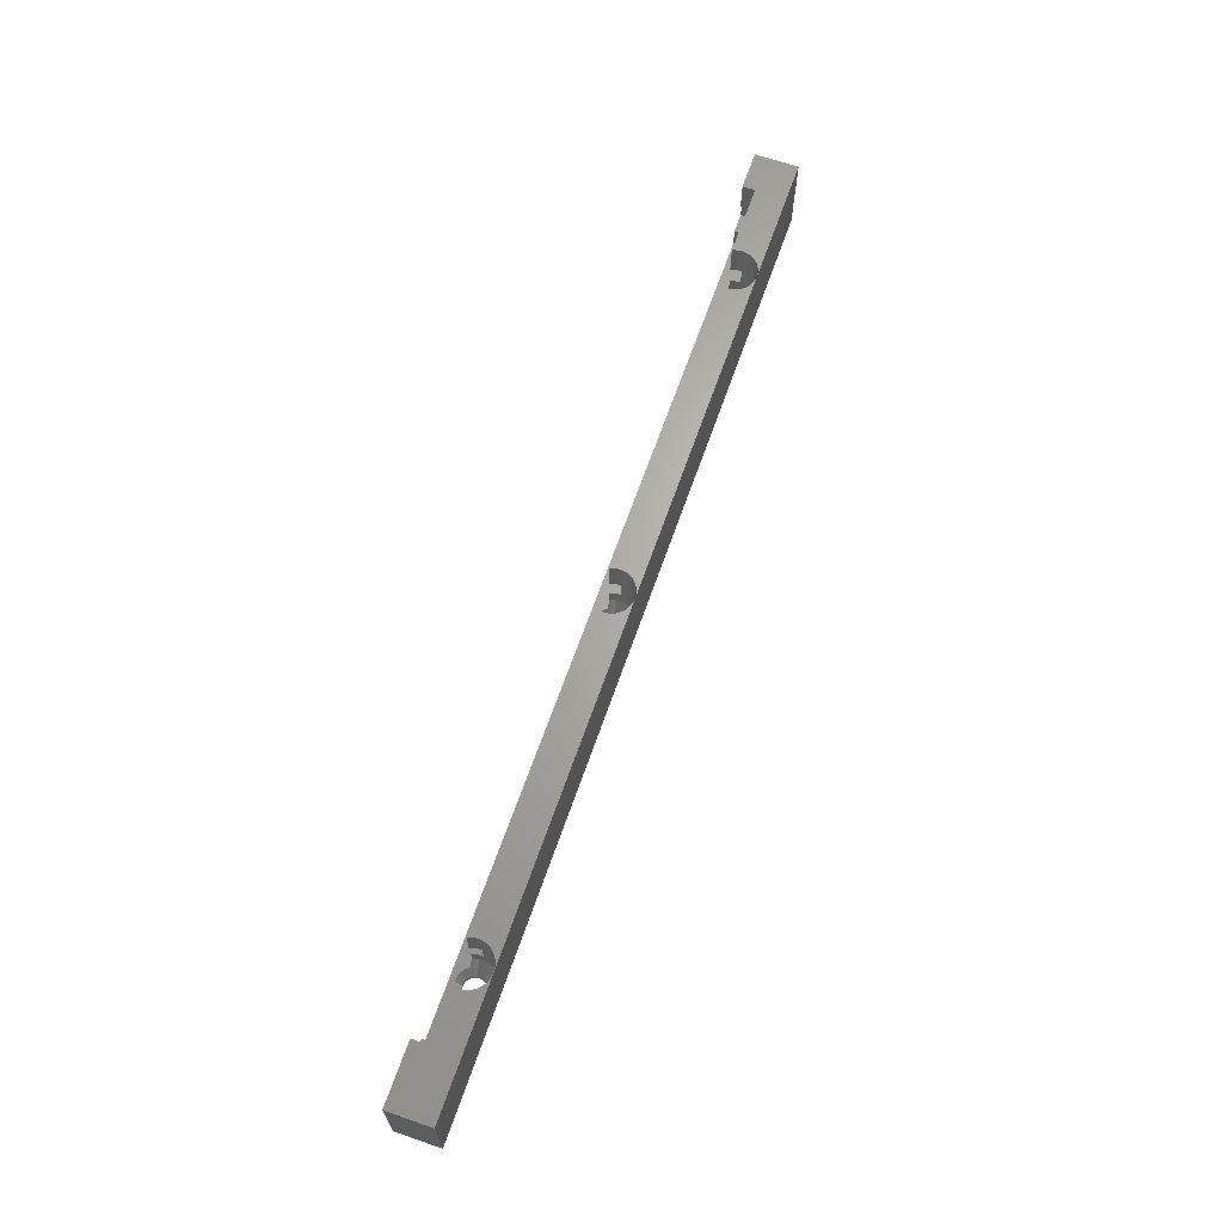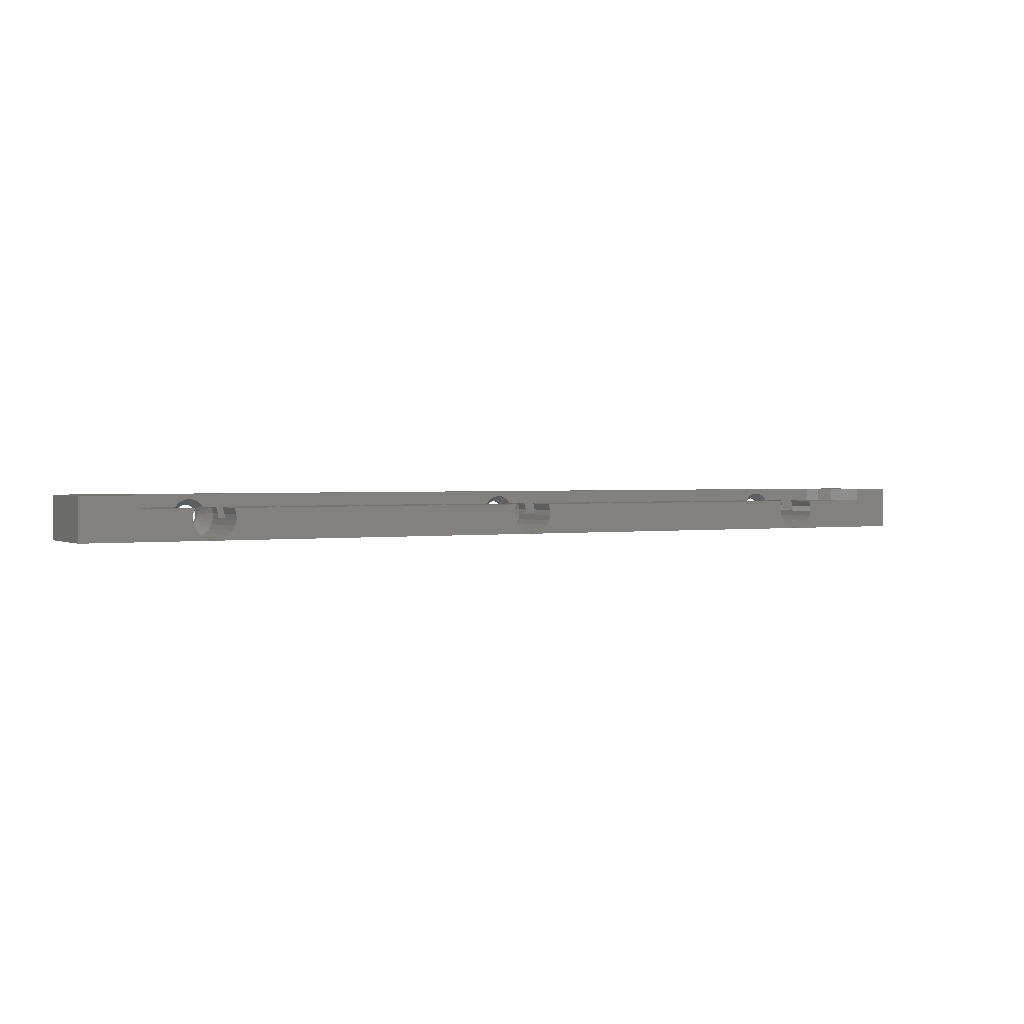
<metadata>
{"format":"stl","ext":"stl","renderer":"f3d","projection":"perspective","resolution":1024,"background":"white","views":[{"elev":65.6,"azim":109.2,"up":"+Y"},{"elev":1.5,"azim":150.5,"up":"+Z"}]}
</metadata>
<code>
# stl→obj: 395 verts, 798 faces
v -55 2.5 -30
v -55 12.5 -25
v -55 12.5 -30
v -55 2.5 -25
v -50.5 12.5 -25
v -51 8.75 -25
v -50.5 8.75 -25
v -51 6.55 -25
v -48.7 6.55 -25
v -48.7 4.06 -25
v 48.7 6.55 -25
v 55 12.5 -25
v 48.7 8.75 -25
v 48.2 12.5 -25
v 48.2 8.75 -25
v 55 2.5 -25
v 46.8 4.06 -25
v 46.8 6.55 -25
v 55 12.5 -30
v 55 2.5 -30
v 48.2 12.5 -26.45
v 42.42 12.5 -26.88
v 42.25 12.5 -26.45
v 42.5 12.5 -27.5
v 42.42 12.5 -28.12
v 41.82 12.5 -29.21
v 42.19 12.5 -28.7
v 41.34 12.5 -29.61
v 40.16 12.5 -30
v -39.84 12.5 -30
v 0.157 12.5 -30
v 40.77 12.5 -29.88
v 37.68 12.5 -26.58
v 2.252 12.5 -26.45
v 37.75 12.5 -26.45
v 2.421 12.5 -26.88
v 37.52 12.5 -27.19
v 2.5 12.5 -27.5
v 37.52 12.5 -27.81
v 2.421 12.5 -28.12
v 37.68 12.5 -28.42
v 2.191 12.5 -28.7
v 37.98 12.5 -28.97
v 1.822 12.5 -29.21
v 38.41 12.5 -29.43
v 1.34 12.5 -29.61
v 38.94 12.5 -29.76
v 0.7725 12.5 -29.88
v 39.53 12.5 -29.96
v -2.324 12.5 -26.58
v -37.75 12.5 -26.45
v -2.253 12.5 -26.45
v -37.58 12.5 -26.88
v -2.48 12.5 -27.19
v -37.5 12.5 -27.5
v -2.48 12.5 -27.81
v -37.58 12.5 -28.12
v -2.324 12.5 -28.42
v -37.81 12.5 -28.7
v -2.023 12.5 -28.97
v -38.18 12.5 -29.21
v -1.594 12.5 -29.43
v -38.66 12.5 -29.61
v -1.064 12.5 -29.76
v -39.23 12.5 -29.88
v -0.4685 12.5 -29.96
v -42.25 12.5 -26.45
v -42.32 12.5 -26.58
v -50.5 12.5 -26.45
v -42.48 12.5 -27.19
v -42.48 12.5 -27.81
v -42.32 12.5 -28.42
v -42.02 12.5 -28.97
v -41.59 12.5 -29.43
v -41.06 12.5 -29.76
v -40.47 12.5 -29.96
v 0.07849 2.5 -26.25
v 39.77 2.5 -26.27
v 40.08 2.5 -26.25
v 0.3863 2.5 -26.31
v 39.47 2.5 -26.37
v 0.6698 2.5 -26.44
v 39.2 2.5 -26.54
v 0.9112 2.5 -26.64
v 38.99 2.5 -26.77
v 1.095 2.5 -26.9
v 38.84 2.5 -27.04
v 1.211 2.5 -27.19
v 38.76 2.5 -27.34
v 1.25 2.5 -27.5
v 38.76 2.5 -27.66
v 1.211 2.5 -27.81
v 38.84 2.5 -27.96
v 1.095 2.5 -28.1
v 38.99 2.5 -28.23
v 0.9112 2.5 -28.36
v 39.2 2.5 -28.46
v 0.6698 2.5 -28.56
v 39.47 2.5 -28.63
v 0.3863 2.5 -28.69
v 39.77 2.5 -28.73
v 0.07849 2.5 -28.75
v 40.08 2.5 -28.75
v -39.92 2.5 -26.25
v -0.2342 2.5 -26.27
v -39.61 2.5 -26.31
v -0.5322 2.5 -26.37
v -39.33 2.5 -26.44
v -0.7968 2.5 -26.54
v -39.09 2.5 -26.64
v -1.011 2.5 -26.77
v -38.9 2.5 -26.9
v -1.162 2.5 -27.04
v -38.79 2.5 -27.19
v -1.24 2.5 -27.34
v -38.75 2.5 -27.5
v -1.24 2.5 -27.66
v -38.79 2.5 -27.81
v -1.162 2.5 -27.96
v -38.9 2.5 -28.1
v -1.011 2.5 -28.23
v -39.09 2.5 -28.36
v -0.7968 2.5 -28.46
v -39.33 2.5 -28.56
v -0.5322 2.5 -28.63
v -39.61 2.5 -28.69
v -0.2342 2.5 -28.73
v -39.92 2.5 -28.75
v -40.23 2.5 -26.27
v -40.53 2.5 -26.37
v -40.8 2.5 -26.54
v -41.01 2.5 -26.77
v -41.16 2.5 -27.04
v -41.24 2.5 -27.34
v -41.24 2.5 -27.66
v -41.16 2.5 -27.96
v -41.01 2.5 -28.23
v -40.8 2.5 -28.46
v -40.53 2.5 -28.63
v -40.23 2.5 -28.73
v 40.39 2.5 -26.31
v 40.67 2.5 -26.44
v 40.91 2.5 -26.64
v 41.1 2.5 -26.9
v 41.21 2.5 -27.19
v 41.25 2.5 -27.5
v 41.21 2.5 -27.81
v 41.1 2.5 -28.1
v 40.91 2.5 -28.36
v 40.67 2.5 -28.56
v 40.39 2.5 -28.69
v -51 8.75 -27.7
v -51 6.55 -27.7
v 48.7 6.55 -27.7
v 48.7 8.75 -27.7
v -42.48 6.55 -27.7
v -42.48 8.75 -27.7
v 42.47 8.75 -27.7
v 42.47 6.55 -27.7
v -37.53 8.75 -27.7
v -2.48 6.55 -27.7
v -2.48 8.75 -27.7
v -37.53 6.55 -27.7
v 2.475 8.75 -27.7
v 37.52 6.55 -27.7
v 37.52 8.75 -27.7
v 2.475 6.55 -27.7
v -42.28 6.55 -26.5
v -42.32 6.55 -26.58
v -48.7 6.55 -26.5
v -42.48 6.55 -27.19
v 46.8 6.55 -26.5
v 42.42 6.55 -26.88
v 42.27 6.55 -26.5
v 42.5 6.55 -27.5
v -2.324 6.55 -26.58
v -37.73 6.55 -26.5
v -2.281 6.55 -26.5
v -37.58 6.55 -26.88
v -2.48 6.55 -27.19
v -37.5 6.55 -27.5
v 37.68 6.55 -26.58
v 2.272 6.55 -26.5
v 37.72 6.55 -26.5
v 2.421 6.55 -26.88
v 37.52 6.55 -27.19
v 2.5 6.55 -27.5
v -50.5 8.75 -26.45
v -42.32 8.75 -26.58
v -42.25 8.75 -26.45
v -42.48 8.75 -27.19
v 42.25 8.75 -26.45
v 42.42 8.75 -26.88
v 48.2 8.75 -26.45
v 42.5 8.75 -27.5
v -37.75 8.75 -26.45
v -2.324 8.75 -26.58
v -2.253 8.75 -26.45
v -37.58 8.75 -26.88
v -2.48 8.75 -27.19
v -37.5 8.75 -27.5
v 2.252 8.75 -26.45
v 37.68 8.75 -26.58
v 37.75 8.75 -26.45
v 2.421 8.75 -26.88
v 37.52 8.75 -27.19
v 2.5 8.75 -27.5
v -48.7 4.06 -26.5
v 46.8 4.06 -26.5
v -42.28 5 -26.5
v -41.62 4.07 -26.5
v -41.62 4.06 -26.5
v 42.27 5 -26.5
v 41.97 4.543 -26.5
v 41.82 4.321 -26.5
v 41.62 4.06 -26.5
v -2.281 5 -26.5
v -37.73 5 -26.5
v -38.03 4.543 -26.5
v -38.18 4.321 -26.5
v -1.622 4.07 -26.5
v -1.615 4.06 -26.5
v -38.38 4.06 -26.5
v 37.72 5 -26.5
v 2.272 5 -26.5
v 1.967 4.543 -26.5
v 1.819 4.321 -26.5
v 38.38 4.07 -26.5
v 38.38 4.06 -26.5
v 1.619 4.06 -26.5
v -0.2114 4.06 -25.61
v -39.88 4.06 -25.59
v 0.1201 4.06 -25.59
v -0.3584 4.06 -25.62
v -39.41 4.06 -25.68
v -0.8143 4.06 -25.77
v -39.28 4.06 -25.74
v -38.98 4.06 -25.89
v -0.9386 4.06 -25.85
v -1.219 4.06 -26.03
v -38.72 4.06 -26.1
v -38.61 4.06 -26.19
v -1.446 4.06 -26.27
v -1.547 4.06 -26.38
v -38.52 4.06 -26.31
v 39.64 4.06 -25.62
v 39.79 4.06 -25.61
v 0.591 4.06 -25.68
v 39.19 4.06 -25.77
v 0.7242 4.06 -25.74
v 1.025 4.06 -25.89
v 39.06 4.06 -25.85
v 38.78 4.06 -26.03
v 1.281 4.06 -26.1
v 1.394 4.06 -26.19
v 38.55 4.06 -26.27
v 38.45 4.06 -26.38
v 1.481 4.06 -26.31
v 40.12 4.06 -25.59
v 40.59 4.06 -25.68
v 40.72 4.06 -25.74
v 41.02 4.06 -25.89
v 41.28 4.06 -26.1
v 41.39 4.06 -26.19
v 41.48 4.06 -26.31
v -40.21 4.06 -25.61
v -40.36 4.06 -25.62
v -40.81 4.06 -25.77
v -40.94 4.06 -25.85
v -41.22 4.06 -26.03
v -41.45 4.06 -26.27
v -41.55 4.06 -26.38
v 40.39 3 -26.31
v 40.08 3 -26.25
v 42.5 5 -27.5
v 42.42 5 -28.12
v 41.25 3 -27.5
v 41.21 3 -27.81
v 42.42 5 -26.88
v 41.21 3 -27.19
v 38.84 3 -27.04
v 38.76 3 -27.34
v 37.52 5 -27.19
v 38.84 3 -27.96
v 37.68 5 -28.42
v 37.52 5 -27.81
v 41.1 3 -26.9
v 40.91 3 -26.64
v 40.67 3 -26.44
v 39.2 3 -26.54
v 39.2 3 -28.46
v 38.41 5 -29.43
v 37.98 5 -28.97
v 38.99 3 -28.23
v 41.34 5 -29.61
v 40.77 5 -29.88
v 40.67 3 -28.56
v 41.82 5 -29.21
v 40.91 3 -28.36
v 37.68 5 -26.58
v 39.77 3 -26.27
v 38.76 3 -27.66
v 40.08 3 -28.75
v 40.16 5 -30
v 39.53 5 -29.96
v 42.19 5 -28.7
v 41.1 3 -28.1
v 39.47 3 -26.37
v 38.94 5 -29.76
v 39.77 3 -28.73
v 38.99 3 -26.77
v 39.47 3 -28.63
v 40.39 3 -28.69
v 0.3863 3 -26.31
v 0.07849 3 -26.25
v 2.5 5 -27.5
v 2.421 5 -28.12
v 1.25 3 -27.5
v 1.211 3 -27.81
v 2.421 5 -26.88
v 1.211 3 -27.19
v -1.162 3 -27.04
v -1.24 3 -27.34
v -2.48 5 -27.19
v -1.162 3 -27.96
v -2.324 5 -28.42
v -2.48 5 -27.81
v 1.095 3 -26.9
v 0.9112 3 -26.64
v 0.6698 3 -26.44
v -0.7968 3 -26.54
v -0.7968 3 -28.46
v -1.594 5 -29.43
v -2.023 5 -28.97
v -1.011 3 -28.23
v 1.34 5 -29.61
v 0.7725 5 -29.88
v 0.6698 3 -28.56
v 1.822 5 -29.21
v 0.9112 3 -28.36
v -2.324 5 -26.58
v -0.2342 3 -26.27
v -1.24 3 -27.66
v 0.07849 3 -28.75
v 0.157 5 -30
v -0.4685 5 -29.96
v 2.191 5 -28.7
v 1.095 3 -28.1
v -0.5322 3 -26.37
v -1.064 5 -29.76
v -0.2342 3 -28.73
v -1.011 3 -26.77
v -0.5322 3 -28.63
v 0.3863 3 -28.69
v -39.61 3 -26.31
v -39.92 3 -26.25
v -37.5 5 -27.5
v -37.58 5 -28.12
v -38.75 3 -27.5
v -38.79 3 -27.81
v -37.58 5 -26.88
v -38.79 3 -27.19
v -41.16 3 -27.04
v -41.24 3 -27.34
v -42.48 5 -27.19
v -41.16 3 -27.96
v -42.32 5 -28.42
v -42.48 5 -27.81
v -38.9 3 -26.9
v -39.09 3 -26.64
v -39.33 3 -26.44
v -40.8 3 -26.54
v -40.8 3 -28.46
v -41.59 5 -29.43
v -42.02 5 -28.97
v -41.01 3 -28.23
v -38.66 5 -29.61
v -39.23 5 -29.88
v -39.33 3 -28.56
v -38.18 5 -29.21
v -39.09 3 -28.36
v -42.32 5 -26.58
v -40.23 3 -26.27
v -41.24 3 -27.66
v -39.92 3 -28.75
v -39.84 5 -30
v -40.47 5 -29.96
v -37.81 5 -28.7
v -38.9 3 -28.1
v -40.53 3 -26.37
v -41.06 5 -29.76
v -40.23 3 -28.73
v -41.01 3 -26.77
v -40.53 3 -28.63
v -39.61 3 -28.69
f 1 2 3
f 2 1 4
f 5 6 7
f 6 2 8
f 2 6 5
f 9 8 10
f 11 12 13
f 14 13 12
f 13 14 15
f 12 11 16
f 17 11 18
f 11 17 16
f 4 17 10
f 17 4 16
f 8 4 10
f 4 8 2
f 16 19 12
f 19 16 20
f 12 21 14
f 21 22 23
f 21 24 22
f 21 25 24
f 19 21 12
f 26 21 19
f 21 27 25
f 21 26 27
f 26 19 28
f 29 30 31
f 29 19 30
f 32 19 29
f 28 19 32
f 33 34 35
f 33 36 34
f 37 36 33
f 37 38 36
f 39 38 37
f 39 40 38
f 41 40 39
f 41 42 40
f 43 42 41
f 43 44 42
f 45 44 43
f 45 46 44
f 47 46 45
f 47 48 46
f 49 48 47
f 31 49 29
f 49 31 48
f 50 51 52
f 50 53 51
f 54 53 50
f 54 55 53
f 56 55 54
f 56 57 55
f 58 57 56
f 58 59 57
f 60 59 58
f 60 61 59
f 62 61 60
f 62 63 61
f 64 63 62
f 64 65 63
f 66 65 64
f 30 66 31
f 66 30 65
f 67 68 69
f 69 2 5
f 70 69 68
f 71 69 70
f 72 69 71
f 73 69 72
f 3 73 74
f 73 3 69
f 3 74 75
f 69 3 2
f 76 3 75
f 30 3 76
f 3 30 19
f 1 19 20
f 19 1 3
f 77 78 79
f 80 78 77
f 80 81 78
f 82 81 80
f 82 83 81
f 84 83 82
f 84 85 83
f 86 85 84
f 86 87 85
f 88 87 86
f 88 89 87
f 90 89 88
f 90 91 89
f 92 91 90
f 92 93 91
f 94 93 92
f 94 95 93
f 96 95 94
f 96 97 95
f 98 97 96
f 98 99 97
f 100 99 98
f 100 101 99
f 102 101 100
f 101 102 103
f 104 105 77
f 106 105 104
f 106 107 105
f 108 107 106
f 108 109 107
f 110 109 108
f 110 111 109
f 112 111 110
f 112 113 111
f 114 113 112
f 114 115 113
f 116 115 114
f 116 117 115
f 118 117 116
f 118 119 117
f 120 119 118
f 120 121 119
f 122 121 120
f 122 123 121
f 124 123 122
f 124 125 123
f 126 125 124
f 126 127 125
f 128 127 126
f 127 128 102
f 77 4 104
f 4 129 104
f 4 130 129
f 4 131 130
f 4 132 131
f 4 133 132
f 4 134 133
f 4 135 134
f 1 135 4
f 135 1 136
f 136 1 137
f 137 1 138
f 138 1 139
f 1 102 128
f 20 102 1
f 140 1 128
f 139 1 140
f 4 77 16
f 79 16 77
f 141 16 79
f 142 16 141
f 143 16 142
f 144 16 143
f 145 16 144
f 146 16 145
f 20 146 147
f 20 147 148
f 20 148 149
f 20 149 150
f 20 150 151
f 146 20 16
f 103 20 151
f 102 20 103
f 8 152 6
f 152 8 153
f 154 13 155
f 13 154 11
f 152 156 157
f 156 152 153
f 158 154 155
f 154 158 159
f 160 161 162
f 161 160 163
f 164 165 166
f 165 164 167
f 168 169 170
f 170 8 9
f 171 170 169
f 156 170 171
f 170 153 8
f 153 170 156
f 11 172 18
f 172 173 174
f 172 175 173
f 154 172 11
f 159 172 154
f 172 159 175
f 176 177 178
f 176 179 177
f 180 179 176
f 180 181 179
f 161 181 180
f 181 161 163
f 182 183 184
f 182 185 183
f 186 185 182
f 186 187 185
f 165 187 186
f 187 165 167
f 6 188 7
f 188 189 190
f 188 191 189
f 152 188 6
f 157 188 152
f 188 157 191
f 192 193 194
f 194 13 15
f 195 194 193
f 158 194 195
f 194 155 13
f 155 194 158
f 196 197 198
f 199 197 196
f 199 200 197
f 201 200 199
f 162 201 160
f 201 162 200
f 202 203 204
f 205 203 202
f 205 206 203
f 207 206 205
f 166 207 164
f 207 166 206
f 7 69 5
f 69 7 188
f 194 14 21
f 14 194 15
f 69 190 67
f 190 69 188
f 23 194 21
f 194 23 192
f 51 198 52
f 198 51 196
f 34 204 35
f 204 34 202
f 10 170 9
f 170 10 208
f 209 18 172
f 18 209 17
f 168 170 210
f 208 210 170
f 210 208 211
f 211 208 212
f 213 172 174
f 172 213 209
f 214 209 213
f 215 209 214
f 209 215 216
f 178 177 217
f 218 217 177
f 219 217 218
f 220 217 219
f 217 220 221
f 221 220 222
f 222 220 223
f 184 183 224
f 225 224 183
f 226 224 225
f 227 224 226
f 224 227 228
f 228 227 229
f 229 227 230
f 231 232 233
f 234 232 231
f 234 235 232
f 236 235 234
f 235 236 237
f 238 236 239
f 236 238 237
f 240 238 239
f 240 241 238
f 240 242 241
f 243 242 240
f 244 242 243
f 242 244 245
f 223 244 222
f 244 223 245
f 246 17 247
f 17 246 233
f 246 248 233
f 249 248 246
f 248 249 250
f 251 249 252
f 249 251 250
f 253 251 252
f 253 254 251
f 253 255 254
f 256 255 253
f 257 255 256
f 255 257 258
f 230 257 229
f 257 230 258
f 247 17 259
f 17 260 259
f 17 261 260
f 17 262 261
f 17 263 262
f 17 264 263
f 17 265 264
f 216 17 209
f 17 216 265
f 17 233 10
f 232 10 233
f 266 10 232
f 267 10 266
f 268 10 267
f 269 10 268
f 270 10 269
f 271 10 270
f 272 10 271
f 212 10 272
f 10 212 208
f 273 259 260
f 259 273 274
f 275 276 277
f 277 276 278
f 279 277 280
f 281 282 283
f 279 214 213
f 214 279 280
f 284 285 286
f 216 287 265
f 287 216 215
f 279 275 277
f 288 265 287
f 265 288 264
f 288 263 264
f 263 288 289
f 252 290 253
f 291 292 293
f 294 291 293
f 284 293 285
f 295 296 297
f 298 295 297
f 299 298 297
f 280 215 214
f 215 280 287
f 261 262 289
f 262 263 289
f 289 260 261
f 260 289 273
f 228 300 224
f 300 228 281
f 300 281 283
f 301 247 274
f 247 301 246
f 259 274 247
f 284 294 293
f 282 286 283
f 286 282 302
f 303 304 305
f 278 306 307
f 306 298 307
f 290 249 308
f 249 290 252
f 308 246 301
f 246 308 249
f 291 309 292
f 302 284 286
f 310 303 305
f 307 298 299
f 276 306 278
f 281 229 311
f 229 281 228
f 257 311 229
f 253 290 256
f 291 312 309
f 305 312 310
f 312 305 309
f 304 313 296
f 313 304 303
f 297 296 313
f 290 257 256
f 257 290 311
f 25 158 24
f 276 158 25
f 158 276 159
f 275 159 276
f 159 275 175
f 24 158 195
f 186 283 165
f 166 37 206
f 37 166 39
f 286 166 165
f 166 286 39
f 286 165 283
f 49 304 29
f 304 49 305
f 28 298 26
f 298 28 295
f 32 295 28
f 295 32 296
f 293 45 43
f 45 293 292
f 285 43 41
f 43 285 293
f 45 309 47
f 309 45 292
f 279 174 173
f 174 279 213
f 193 23 22
f 23 193 192
f 300 186 182
f 186 300 283
f 203 37 33
f 37 203 206
f 298 27 26
f 27 298 306
f 306 25 27
f 25 306 276
f 29 296 32
f 296 29 304
f 286 41 39
f 41 286 285
f 47 305 49
f 305 47 309
f 275 173 175
f 173 275 279
f 195 22 24
f 22 195 193
f 224 182 184
f 182 224 300
f 204 33 35
f 33 204 203
f 147 277 278
f 277 147 146
f 89 302 282
f 302 89 91
f 310 103 303
f 103 310 101
f 83 311 290
f 311 83 85
f 297 149 299
f 149 297 150
f 148 278 307
f 278 148 147
f 95 291 294
f 291 95 97
f 93 294 284
f 294 93 95
f 291 99 312
f 99 291 97
f 144 288 287
f 288 144 143
f 145 287 280
f 287 145 144
f 87 282 281
f 282 87 89
f 149 307 299
f 307 149 148
f 303 151 313
f 151 303 103
f 313 150 297
f 150 313 151
f 91 284 302
f 284 91 93
f 312 101 310
f 101 312 99
f 79 273 141
f 273 79 274
f 142 288 143
f 288 142 289
f 83 308 81
f 308 83 290
f 78 274 79
f 274 78 301
f 85 281 311
f 281 85 87
f 146 280 277
f 280 146 145
f 141 289 142
f 289 141 273
f 81 301 78
f 301 81 308
f 314 233 248
f 233 314 315
f 316 317 318
f 318 317 319
f 320 318 321
f 322 323 324
f 320 226 225
f 226 320 321
f 325 326 327
f 230 328 258
f 328 230 227
f 320 316 318
f 329 258 328
f 258 329 255
f 329 254 255
f 254 329 330
f 239 331 240
f 332 333 334
f 335 332 334
f 325 334 326
f 336 337 338
f 339 336 338
f 340 339 338
f 321 227 226
f 227 321 328
f 250 251 330
f 251 254 330
f 330 248 250
f 248 330 314
f 221 341 217
f 341 221 322
f 341 322 324
f 342 231 315
f 231 342 234
f 233 315 231
f 325 335 334
f 323 327 324
f 327 323 343
f 344 345 346
f 319 347 348
f 347 339 348
f 331 236 349
f 236 331 239
f 349 234 342
f 234 349 236
f 332 350 333
f 343 325 327
f 351 344 346
f 348 339 340
f 317 347 319
f 322 222 352
f 222 322 221
f 244 352 222
f 240 331 243
f 332 353 350
f 346 353 351
f 353 346 350
f 345 354 337
f 354 345 344
f 338 337 354
f 331 244 243
f 244 331 352
f 40 164 38
f 317 164 40
f 164 317 167
f 316 167 317
f 167 316 187
f 38 164 207
f 180 324 161
f 162 54 200
f 54 162 56
f 327 162 161
f 162 327 56
f 327 161 324
f 66 345 31
f 345 66 346
f 46 339 44
f 339 46 336
f 48 336 46
f 336 48 337
f 334 62 60
f 62 334 333
f 326 60 58
f 60 326 334
f 62 350 64
f 350 62 333
f 320 183 185
f 183 320 225
f 205 34 36
f 34 205 202
f 341 180 176
f 180 341 324
f 197 54 50
f 54 197 200
f 339 42 44
f 42 339 347
f 347 40 42
f 40 347 317
f 31 337 48
f 337 31 345
f 327 58 56
f 58 327 326
f 64 346 66
f 346 64 350
f 316 185 187
f 185 316 320
f 207 36 38
f 36 207 205
f 217 176 178
f 176 217 341
f 198 50 52
f 50 198 197
f 92 318 319
f 318 92 90
f 115 343 323
f 343 115 117
f 351 102 344
f 102 351 127
f 109 352 331
f 352 109 111
f 338 96 340
f 96 338 98
f 94 319 348
f 319 94 92
f 121 332 335
f 332 121 123
f 119 335 325
f 335 119 121
f 332 125 353
f 125 332 123
f 86 329 328
f 329 86 84
f 88 328 321
f 328 88 86
f 113 323 322
f 323 113 115
f 96 348 340
f 348 96 94
f 344 100 354
f 100 344 102
f 354 98 338
f 98 354 100
f 117 325 343
f 325 117 119
f 353 127 351
f 127 353 125
f 77 314 80
f 314 77 315
f 82 329 84
f 329 82 330
f 109 349 107
f 349 109 331
f 105 315 77
f 315 105 342
f 111 322 352
f 322 111 113
f 90 321 318
f 321 90 88
f 80 330 82
f 330 80 314
f 107 342 105
f 342 107 349
f 355 232 235
f 232 355 356
f 357 358 359
f 359 358 360
f 361 359 362
f 363 364 365
f 361 219 218
f 219 361 362
f 366 367 368
f 223 369 245
f 369 223 220
f 361 357 359
f 370 245 369
f 245 370 242
f 370 241 242
f 241 370 371
f 269 372 270
f 373 374 375
f 376 373 375
f 366 375 367
f 377 378 379
f 380 377 379
f 381 380 379
f 362 220 219
f 220 362 369
f 237 238 371
f 238 241 371
f 371 235 237
f 235 371 355
f 211 382 210
f 382 211 363
f 382 363 365
f 383 266 356
f 266 383 267
f 232 356 266
f 366 376 375
f 364 368 365
f 368 364 384
f 385 386 387
f 360 388 389
f 388 380 389
f 372 268 390
f 268 372 269
f 390 267 383
f 267 390 268
f 373 391 374
f 384 366 368
f 392 385 387
f 389 380 381
f 358 388 360
f 363 212 393
f 212 363 211
f 272 393 212
f 270 372 271
f 373 394 391
f 387 394 392
f 394 387 391
f 386 395 378
f 395 386 385
f 379 378 395
f 372 272 271
f 272 372 393
f 57 160 55
f 358 160 57
f 160 358 163
f 357 163 358
f 163 357 181
f 55 160 201
f 171 365 156
f 157 70 191
f 70 157 71
f 368 157 156
f 157 368 71
f 368 156 365
f 76 386 30
f 386 76 387
f 63 380 61
f 380 63 377
f 65 377 63
f 377 65 378
f 375 74 73
f 74 375 374
f 367 73 72
f 73 367 375
f 74 391 75
f 391 74 374
f 361 177 179
f 177 361 218
f 199 51 53
f 51 199 196
f 382 171 169
f 171 382 365
f 189 70 68
f 70 189 191
f 380 59 61
f 59 380 388
f 388 57 59
f 57 388 358
f 30 378 65
f 378 30 386
f 368 72 71
f 72 368 367
f 75 387 76
f 387 75 391
f 357 179 181
f 179 357 361
f 201 53 55
f 53 201 199
f 210 169 168
f 169 210 382
f 190 68 67
f 68 190 189
f 118 359 360
f 359 118 116
f 134 384 364
f 384 134 135
f 392 128 385
f 128 392 140
f 131 393 372
f 393 131 132
f 379 122 381
f 122 379 124
f 120 360 389
f 360 120 118
f 137 373 376
f 373 137 138
f 136 376 366
f 376 136 137
f 373 139 394
f 139 373 138
f 112 370 369
f 370 112 110
f 114 369 362
f 369 114 112
f 133 364 363
f 364 133 134
f 122 389 381
f 389 122 120
f 385 126 395
f 126 385 128
f 395 124 379
f 124 395 126
f 135 366 384
f 366 135 136
f 394 140 392
f 140 394 139
f 104 355 106
f 355 104 356
f 108 370 110
f 370 108 371
f 131 390 130
f 390 131 372
f 129 356 104
f 356 129 383
f 132 363 393
f 363 132 133
f 116 362 359
f 362 116 114
f 106 371 108
f 371 106 355
f 130 383 129
f 383 130 390

</code>
